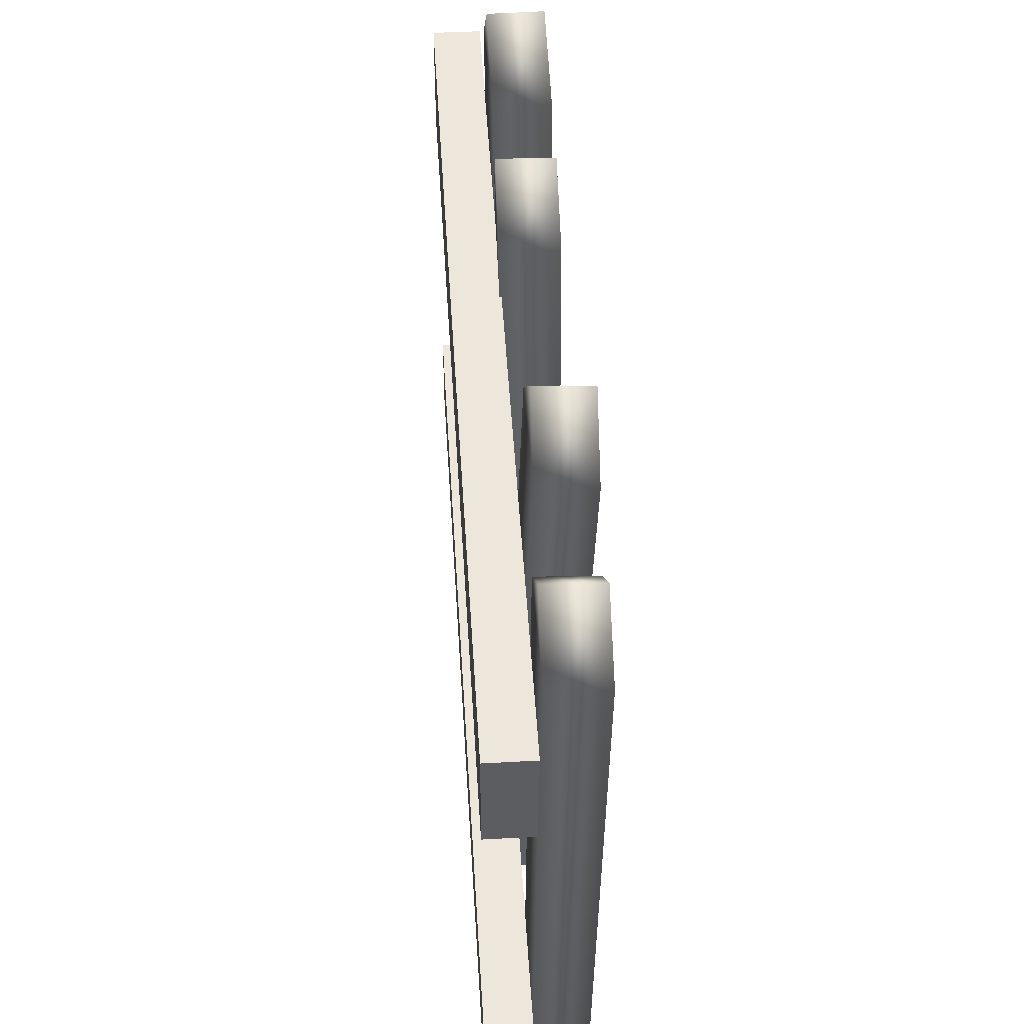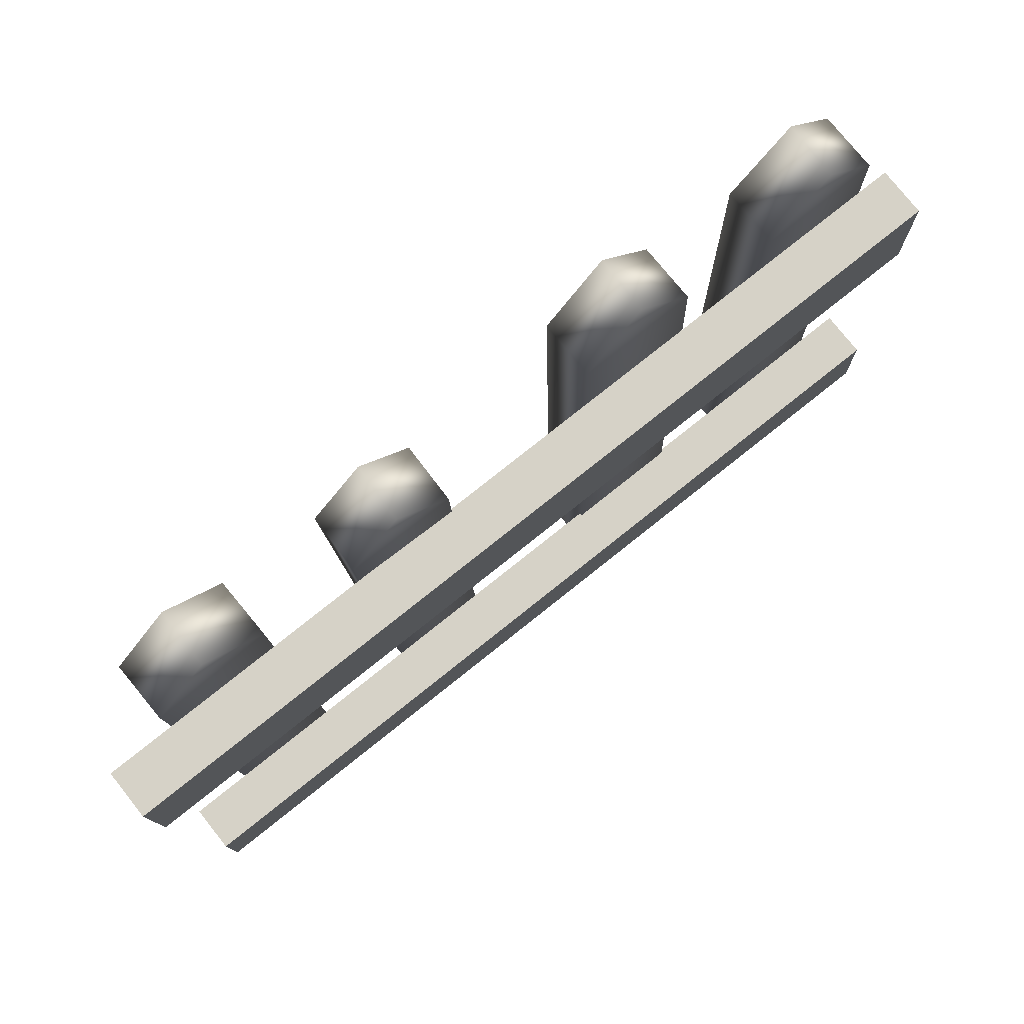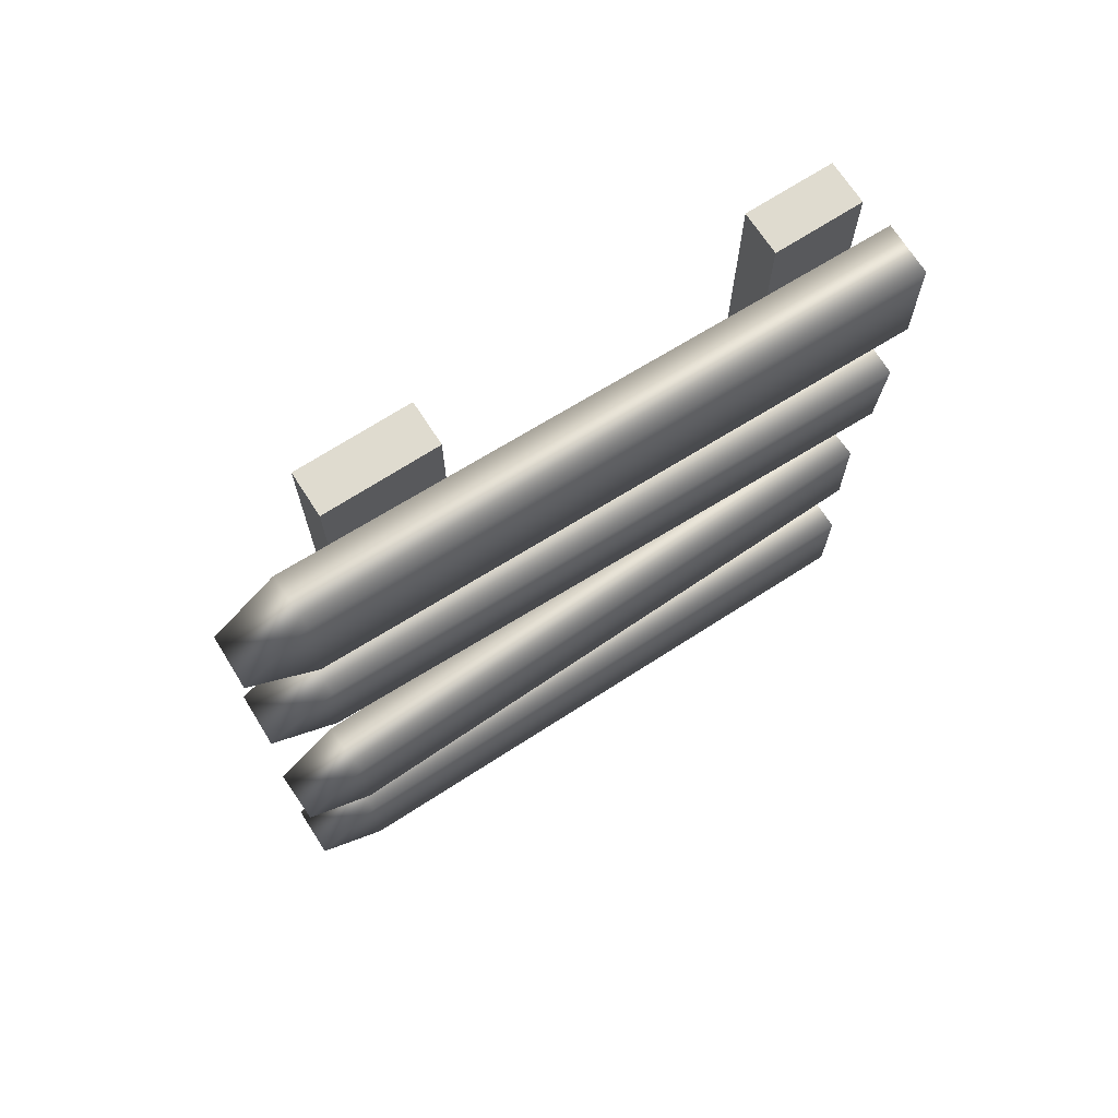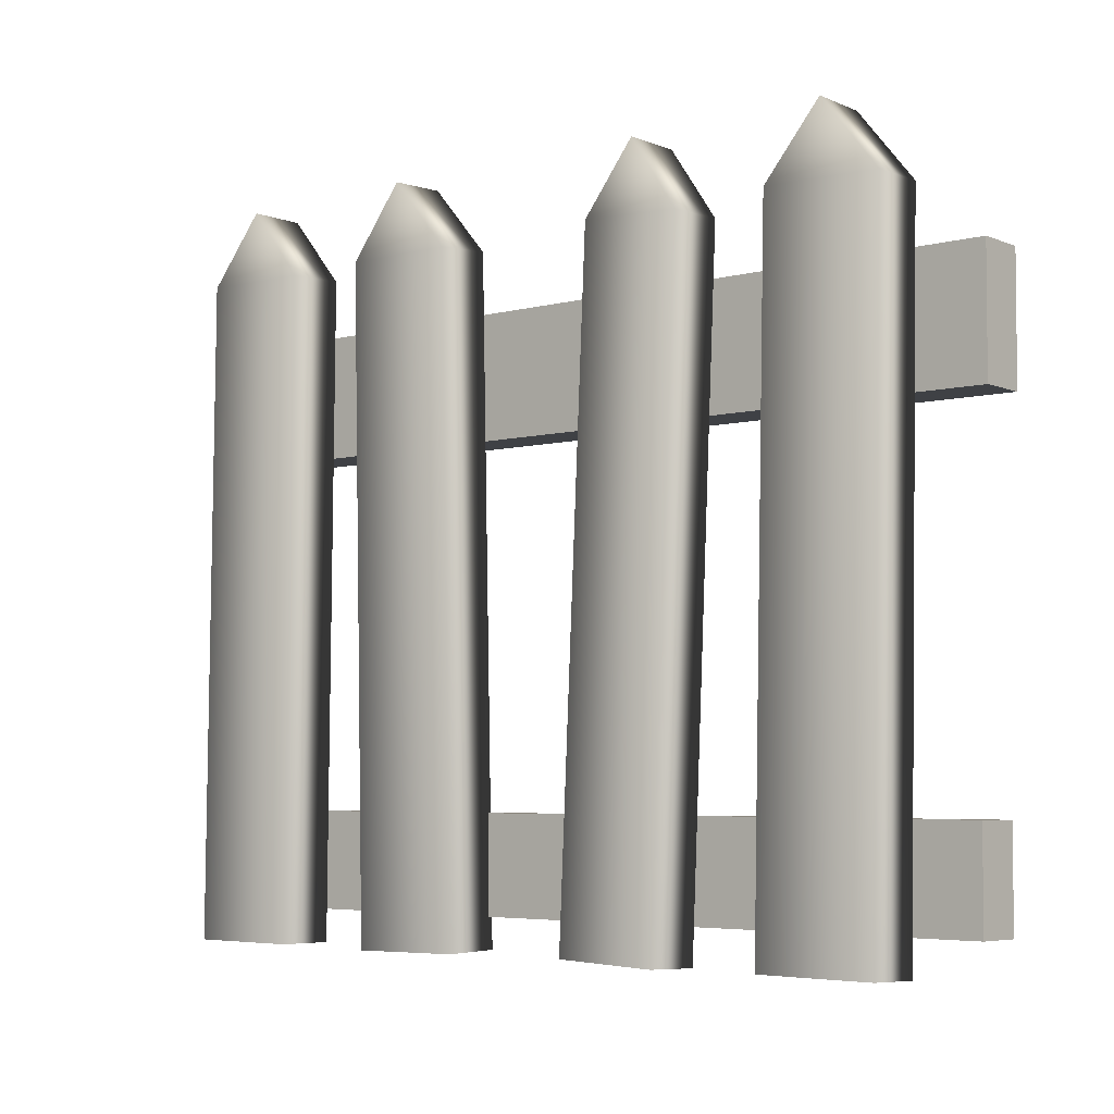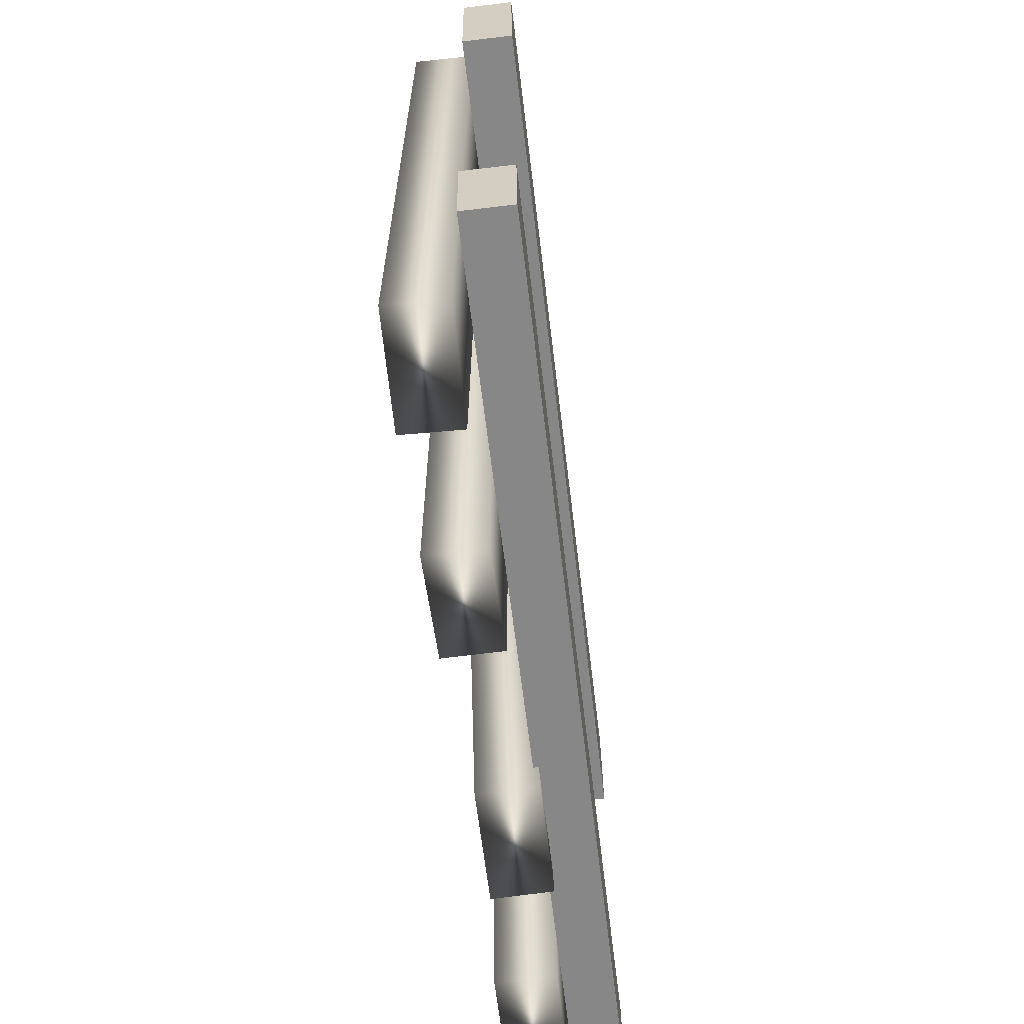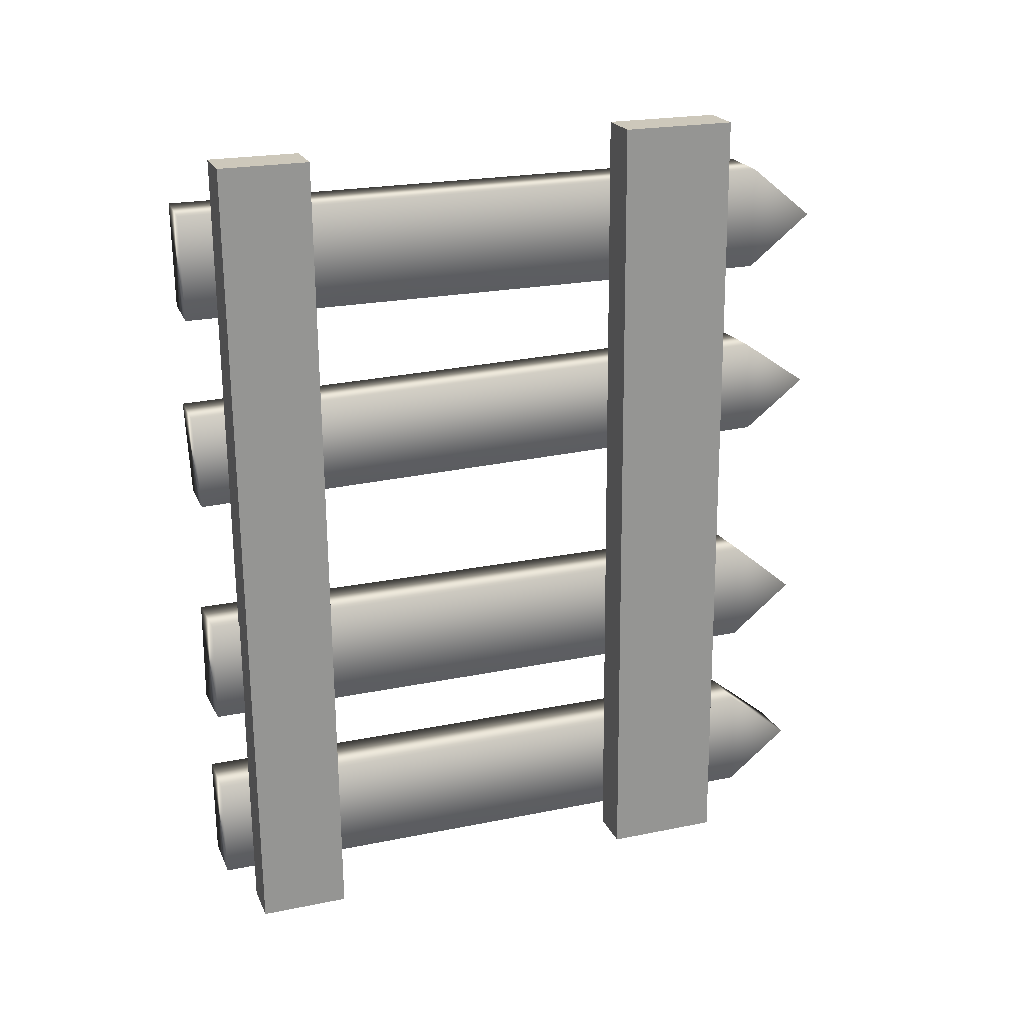
<metadata>
{"format":"obj","ext":"obj","renderer":"f3d","projection":"perspective","resolution":1024,"background":"white","views":[{"elev":53.1,"azim":177.9,"up":"+Y"},{"elev":77.6,"azim":53.1,"up":"+Y"},{"elev":71.9,"azim":-122.4,"up":"+Z"},{"elev":-6.5,"azim":-48.5,"up":"+Y"},{"elev":-63.3,"azim":8.3,"up":"+Y"},{"elev":20.4,"azim":71.0,"up":"+Z"}]}
</metadata>
<code>
v 225.8 182.4 -1.955
v 225.9 182.4 -0.5653
v 226.6 182.4 -1.974
v 226.6 182.4 -0.584
v 225.8 191.3 -1.184
v 226.5 191.3 -1.182
v 225.8 190.4 -1.857
v 226.5 190.4 -1.876
v 225.8 190.4 -0.468
v 226.5 190.4 -0.4863
v 226 182.3 0.6126
v 226.1 182.3 2.002
v 226.7 182.3 0.5941
v 226.8 182.3 1.984
v 225.8 191.2 1.307
v 226.5 191.2 1.309
v 225.8 190.4 0.6415
v 226.5 190.4 0.623
v 225.8 190.3 2.031
v 226.5 190.4 2.013
v 225.9 182.3 3.716
v 225.9 182.2 4.97
v 226.7 182.3 3.712
v 226.7 182.2 4.967
v 226.1 191.2 4.658
v 226.7 191.2 4.672
v 226 190.4 4.026
v 226.7 190.4 4.023
v 226 190.3 5.28
v 226.7 190.3 5.278
v 225.9 182.3 6.33
v 226 182.2 7.719
v 226.6 182.2 6.296
v 226.7 182.2 7.685
v 226.1 191.1 7.143
v 226.8 191.1 7.13
v 226 190.3 6.467
v 226.7 190.3 6.433
v 226.1 190.2 7.855
v 226.8 190.3 7.821
v 226.5 188.3 -2.232
v 226.8 188.1 8.599
v 226.5 189.8 -2.214
v 226.8 189.6 8.617
v 227.1 189.8 -2.229
v 227.4 189.6 8.601
v 227.1 188.3 -2.248
v 227.4 188.1 8.583
v 226.6 182.8 -2.418
v 226.9 182.6 8.413
v 226.6 184 -2.404
v 226.9 183.8 8.427
v 227.1 184 -2.419
v 227.4 183.8 8.412
v 227.2 182.8 -2.433
v 227.4 182.6 8.397
f 7 1 9
f 9 1 2
f 6 8 5
f 5 8 7
f 2 1 4
f 4 1 3
f 2 4 9
f 9 4 10
f 1 7 3
f 3 7 8
f 10 4 8
f 8 4 3
f 6 5 10
f 10 5 9
f 7 9 5
f 10 8 6
f 17 11 19
f 19 11 12
f 16 18 15
f 15 18 17
f 12 11 14
f 14 11 13
f 12 14 19
f 19 14 20
f 11 17 13
f 13 17 18
f 20 14 18
f 18 14 13
f 16 15 20
f 20 15 19
f 17 19 15
f 20 18 16
f 27 21 29
f 29 21 22
f 26 28 25
f 25 28 27
f 22 21 24
f 24 21 23
f 22 24 29
f 29 24 30
f 21 27 23
f 23 27 28
f 30 24 28
f 28 24 23
f 26 25 30
f 30 25 29
f 27 29 25
f 30 28 26
f 37 31 39
f 39 31 32
f 36 38 35
f 35 38 37
f 32 31 34
f 34 31 33
f 32 34 39
f 39 34 40
f 31 37 33
f 33 37 38
f 40 34 38
f 38 34 33
f 36 35 40
f 40 35 39
f 37 39 35
f 40 38 36
f 41 42 43
f 43 42 44
f 43 44 45
f 45 44 46
f 45 46 47
f 47 46 48
f 47 48 41
f 41 48 42
f 42 48 44
f 44 48 46
f 47 41 45
f 45 41 43
f 49 50 51
f 51 50 52
f 51 52 53
f 53 52 54
f 53 54 55
f 55 54 56
f 55 56 49
f 49 56 50
f 50 56 52
f 52 56 54
f 55 49 53
f 53 49 51

</code>
